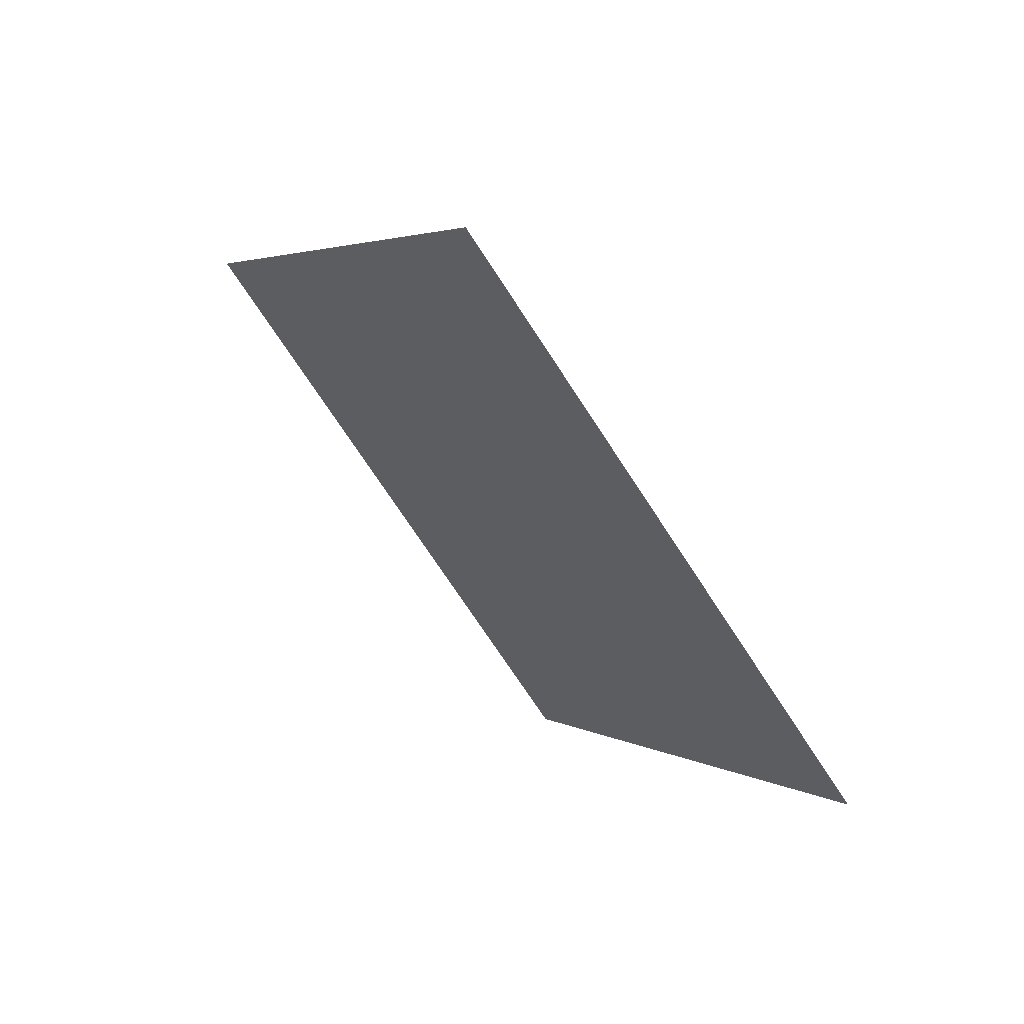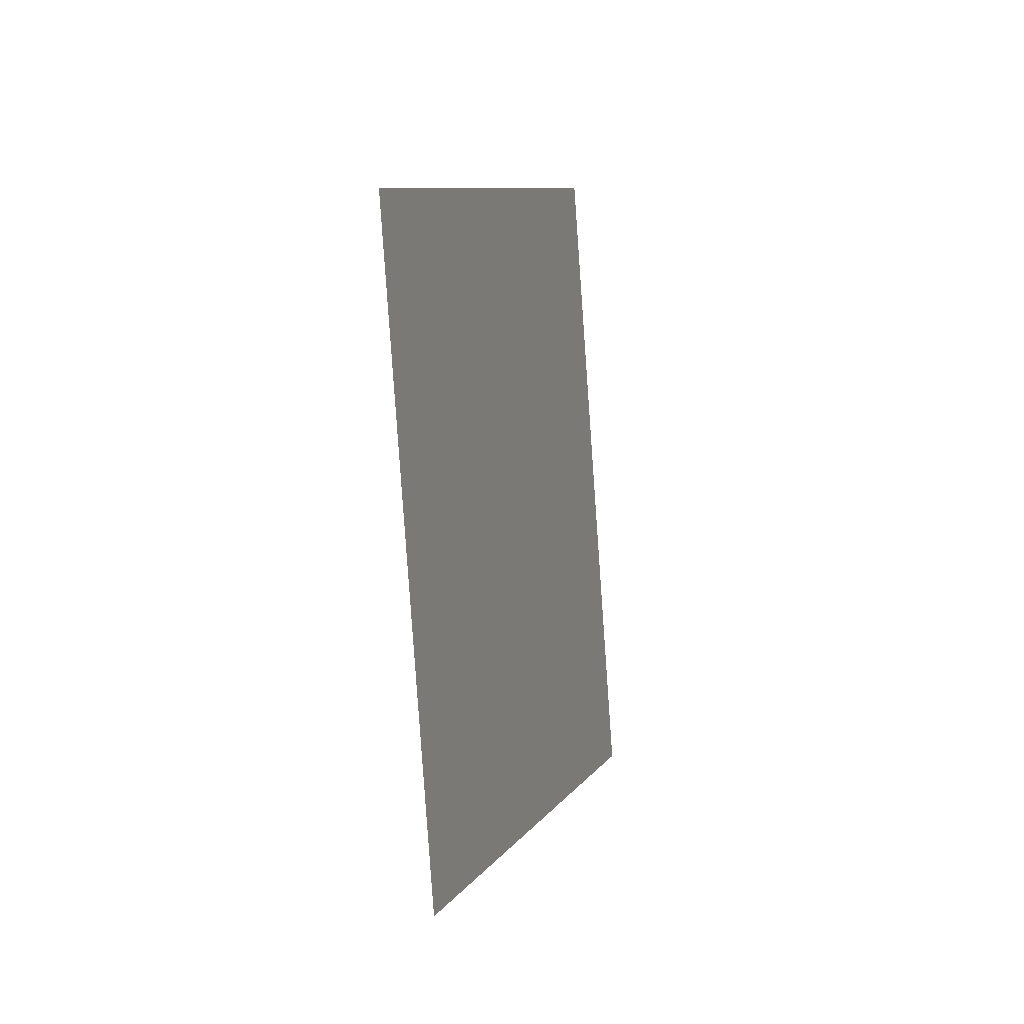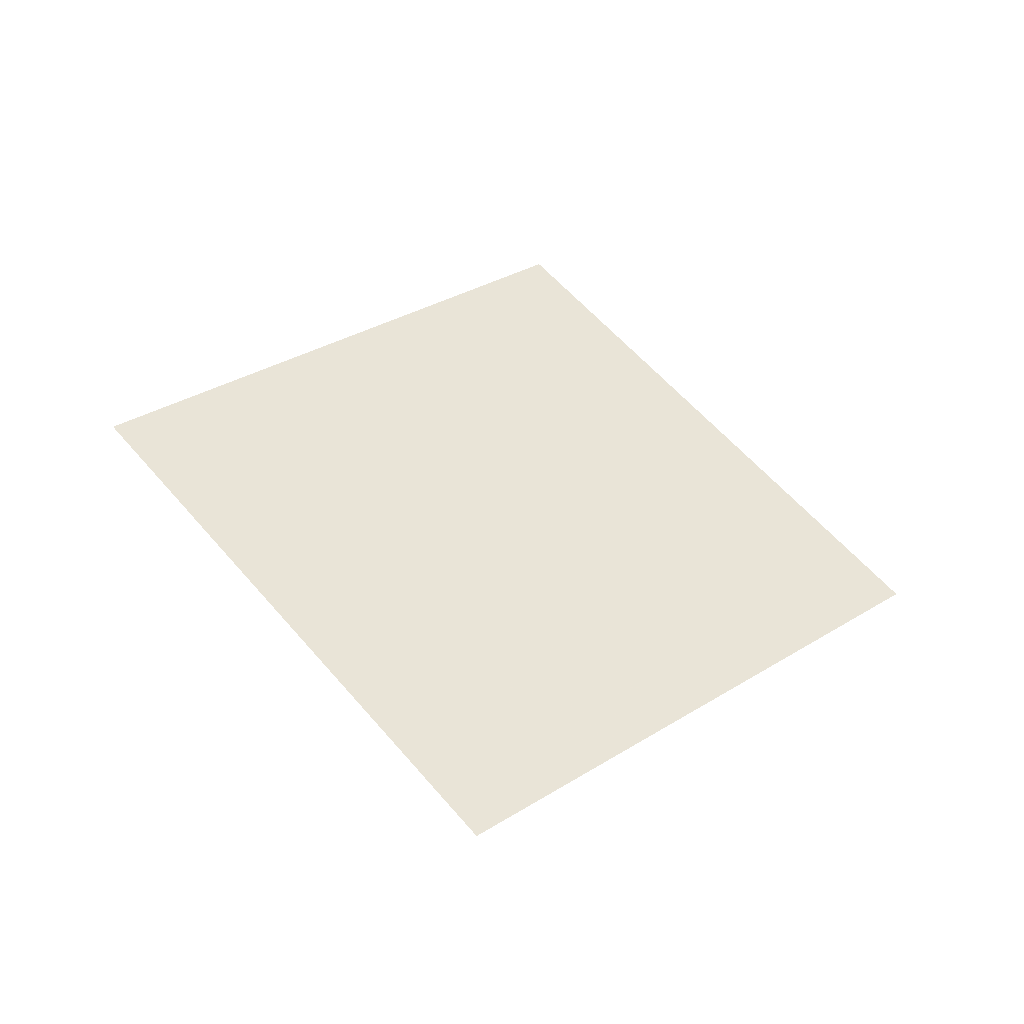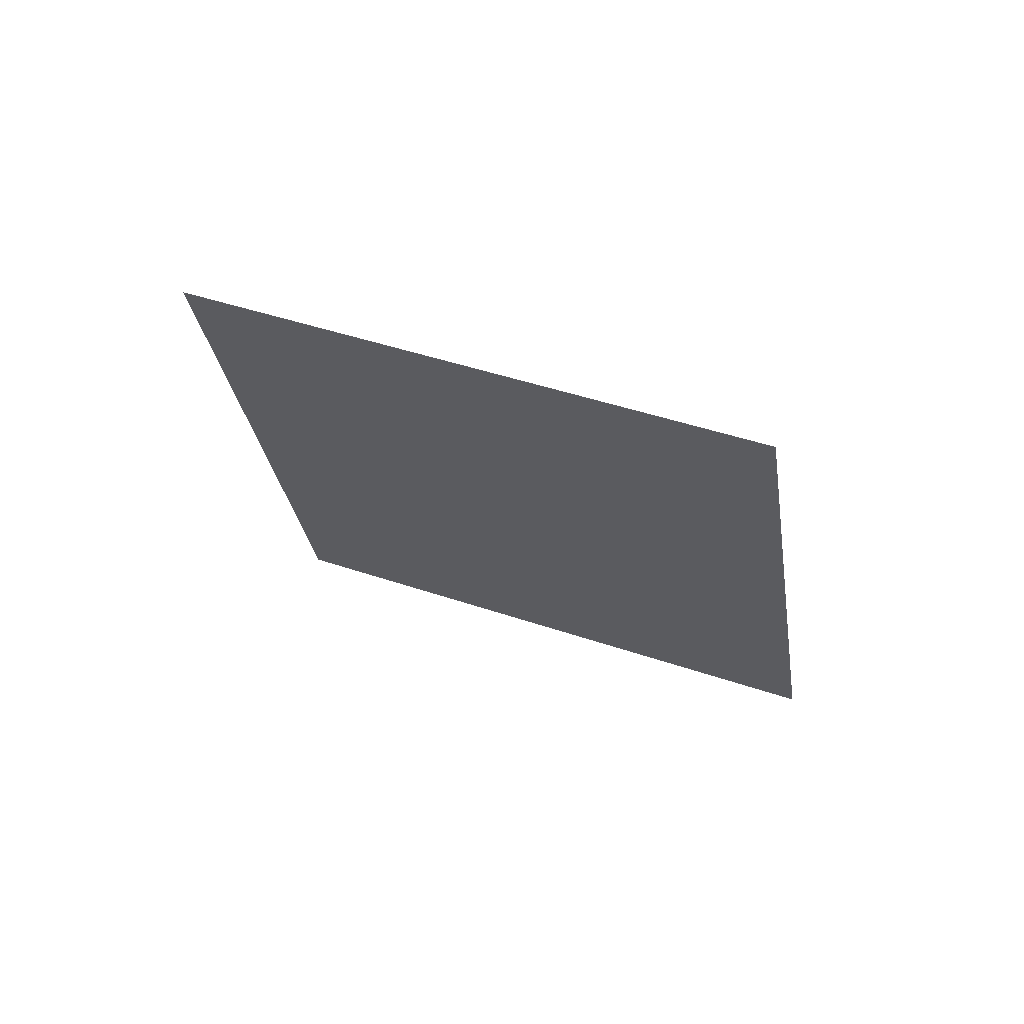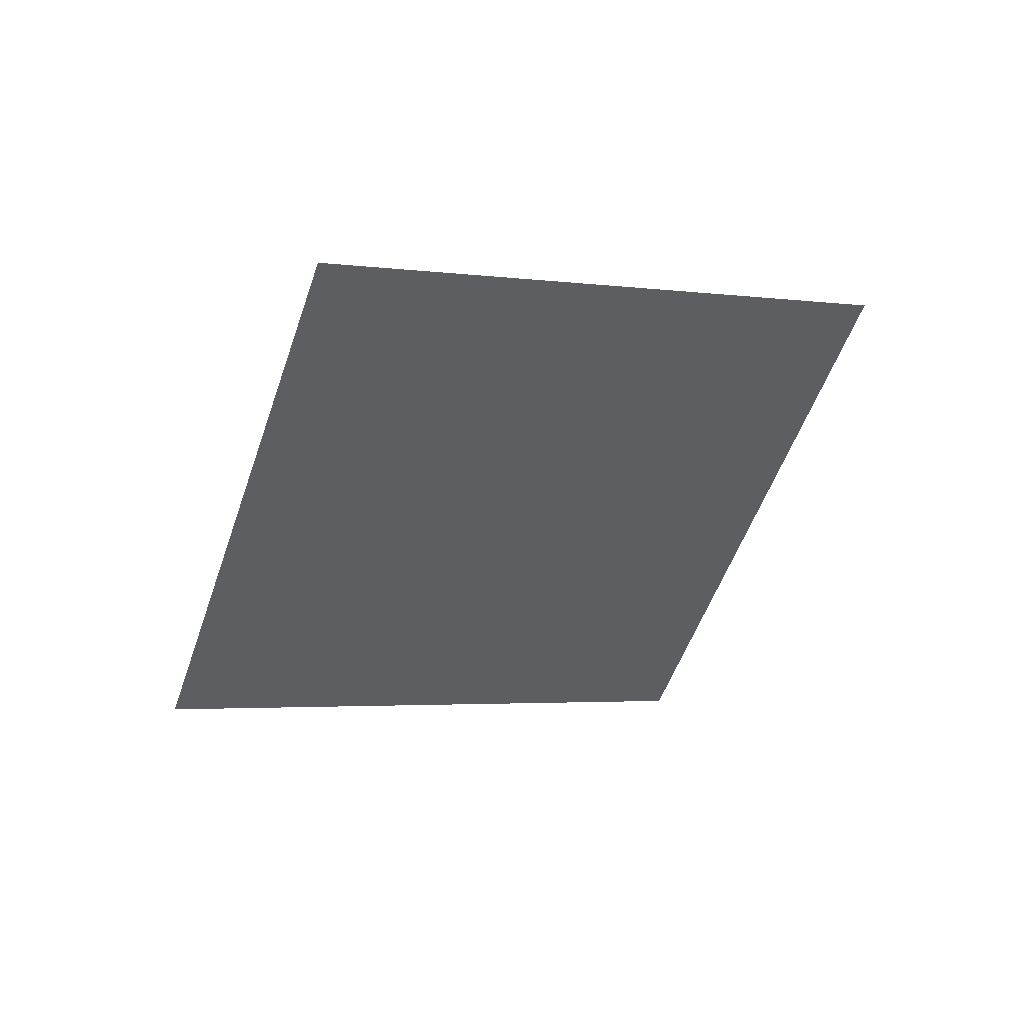
<metadata>
{"format":"obj","ext":"obj","renderer":"f3d","projection":"perspective","resolution":1024,"background":"white","views":[{"elev":43.4,"azim":-115.3,"up":"+Z"},{"elev":45.6,"azim":-63.3,"up":"+Z"},{"elev":62.2,"azim":86.8,"up":"+Y"},{"elev":-22.3,"azim":134.4,"up":"+Y"},{"elev":-55.5,"azim":-71.9,"up":"+Y"}]}
</metadata>
<code>
o Plane
v -1.638 6.726 1.936
v -1.633 6.729 1.943
v -1.645 6.725 1.942
v -1.64 6.729 1.949
f 2 1 3 4

</code>
